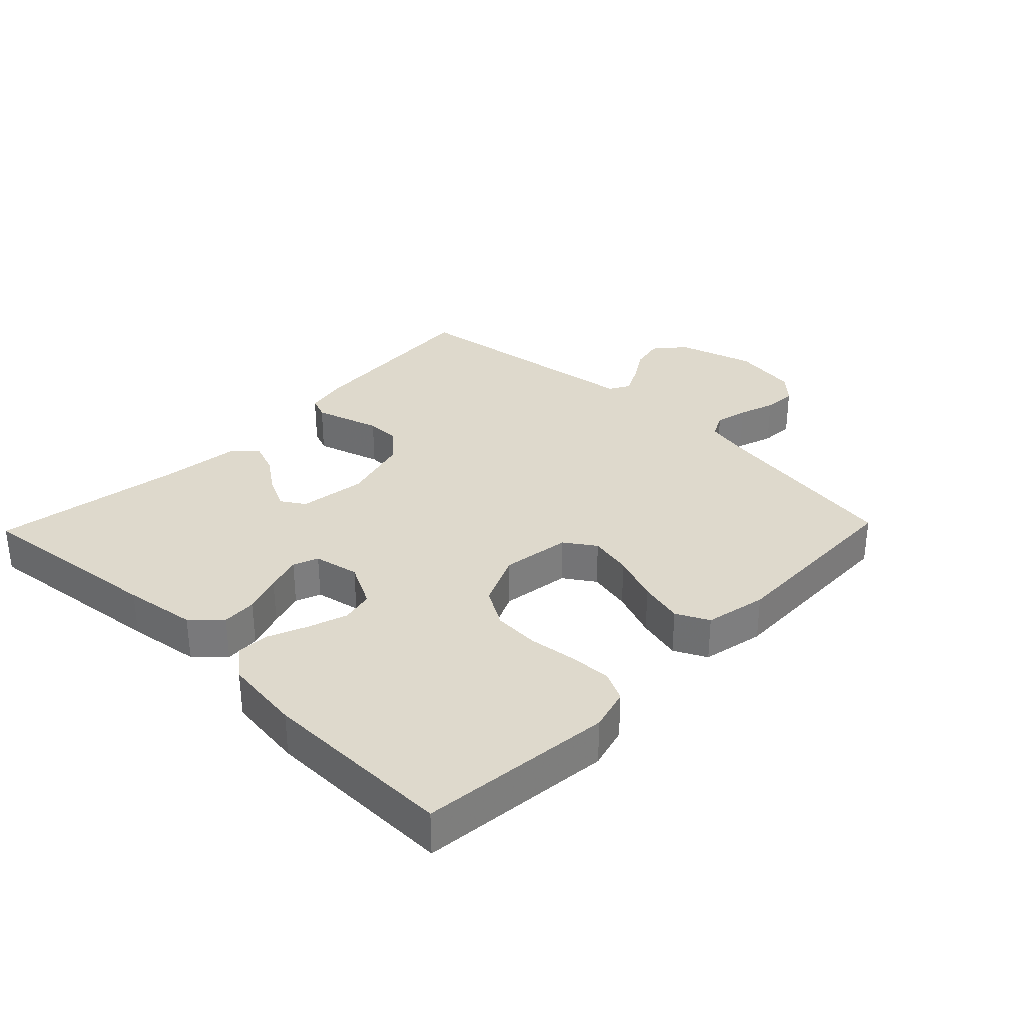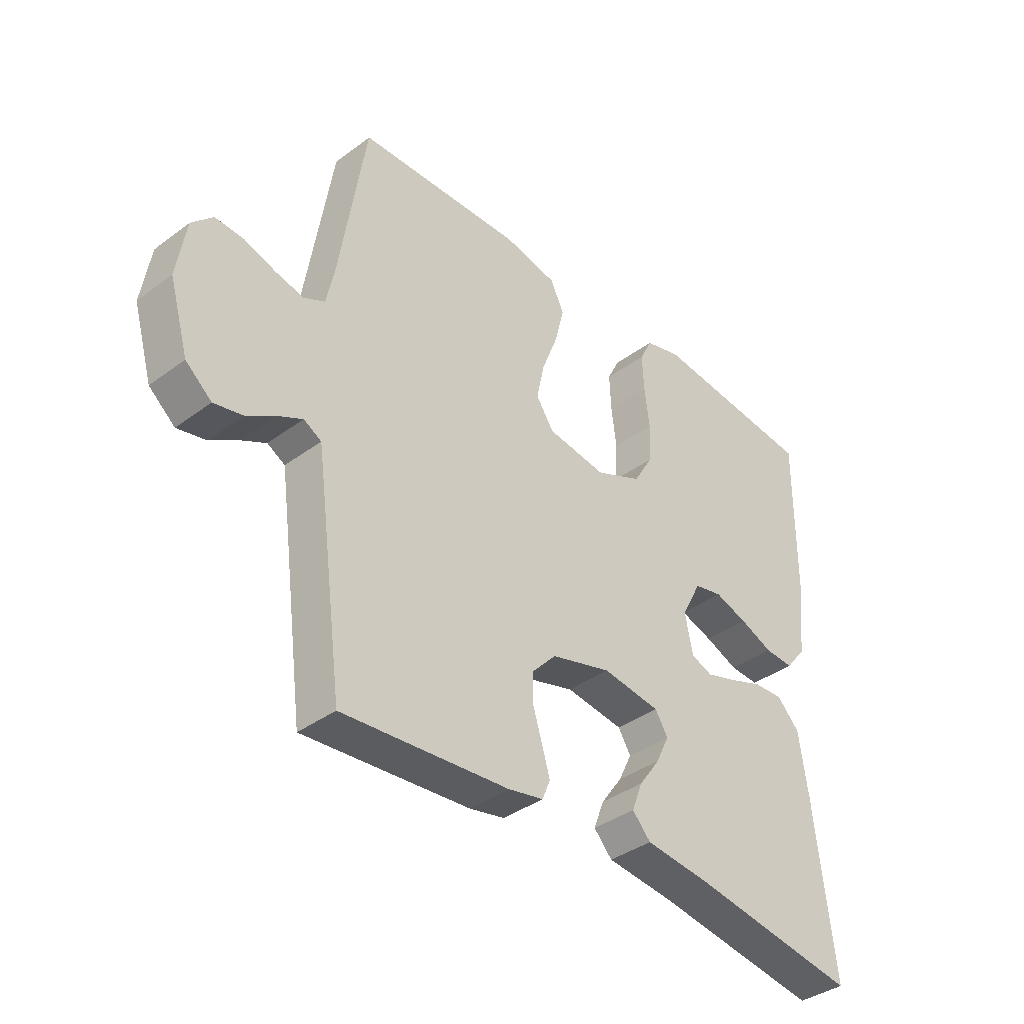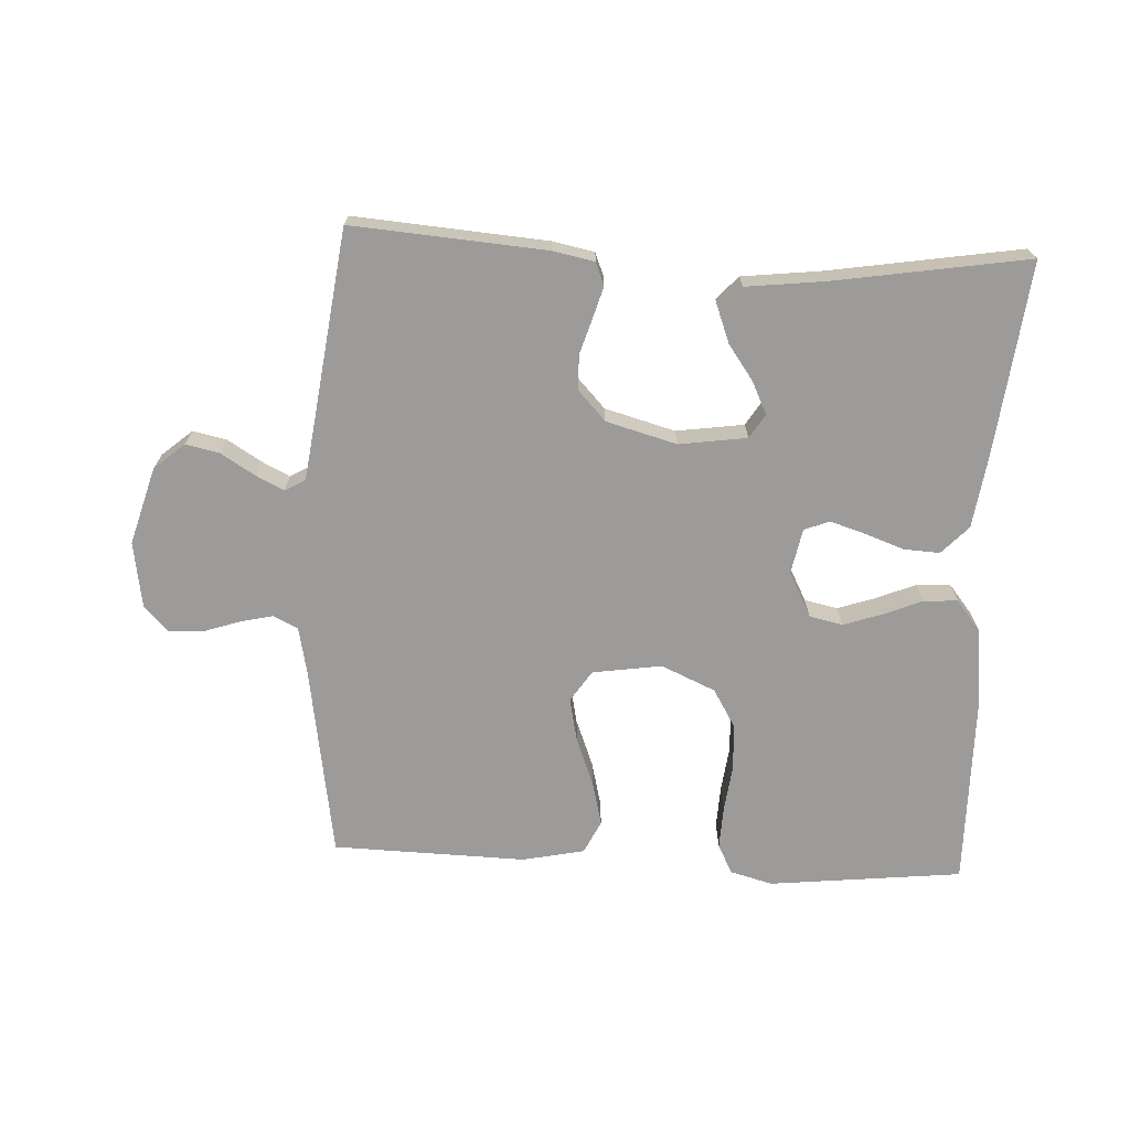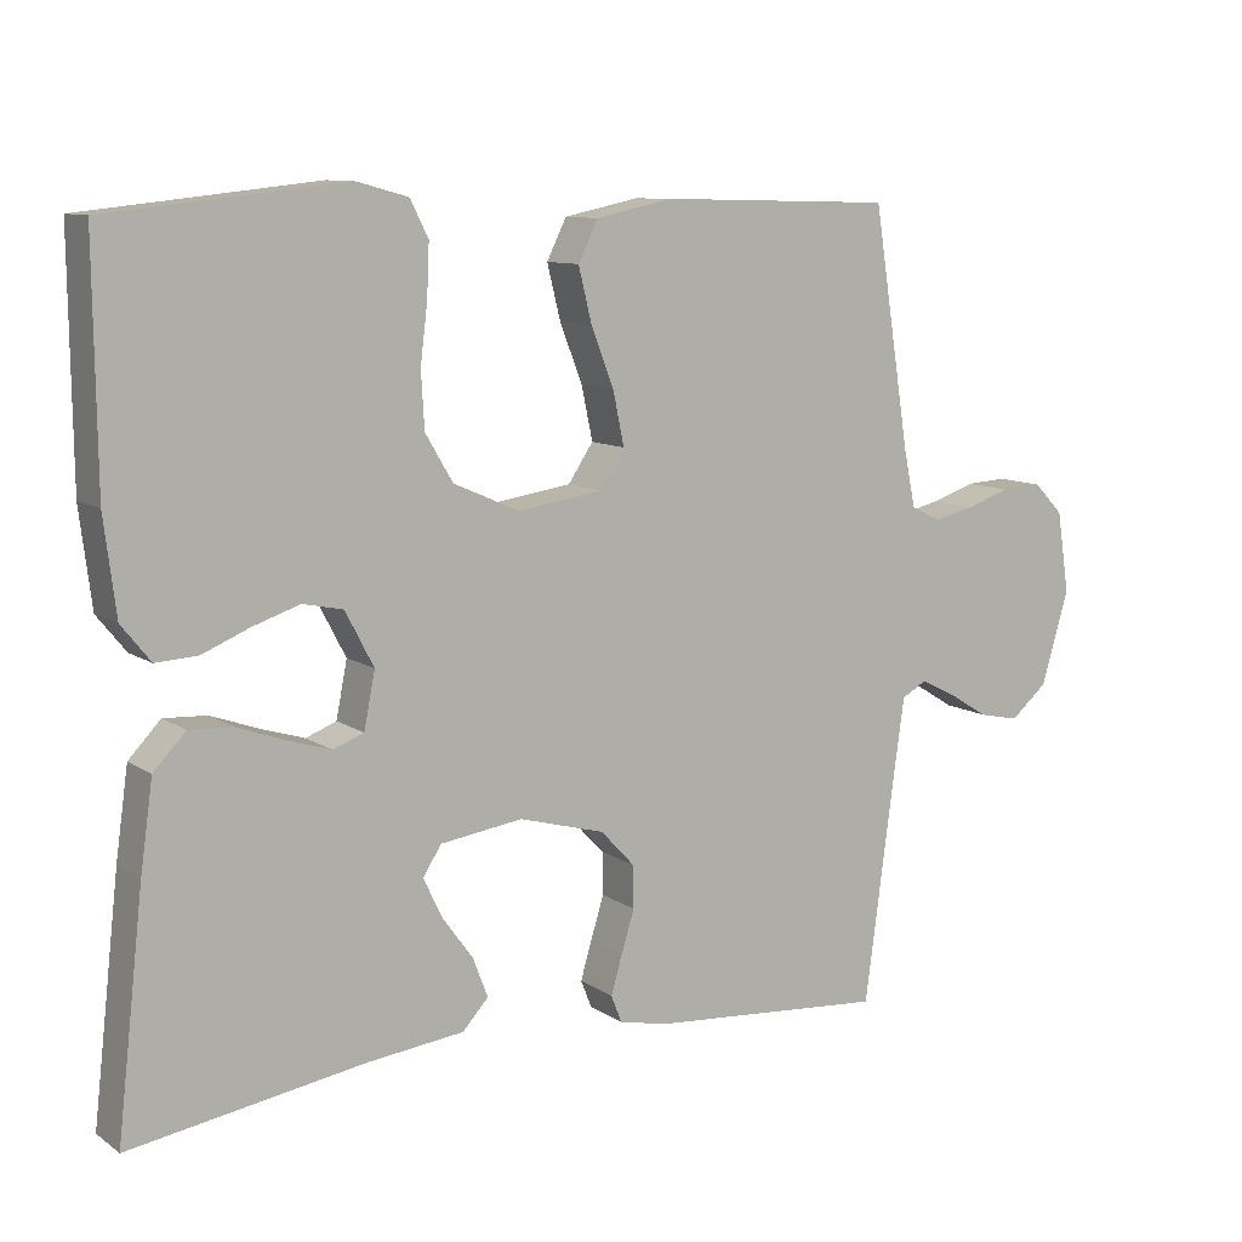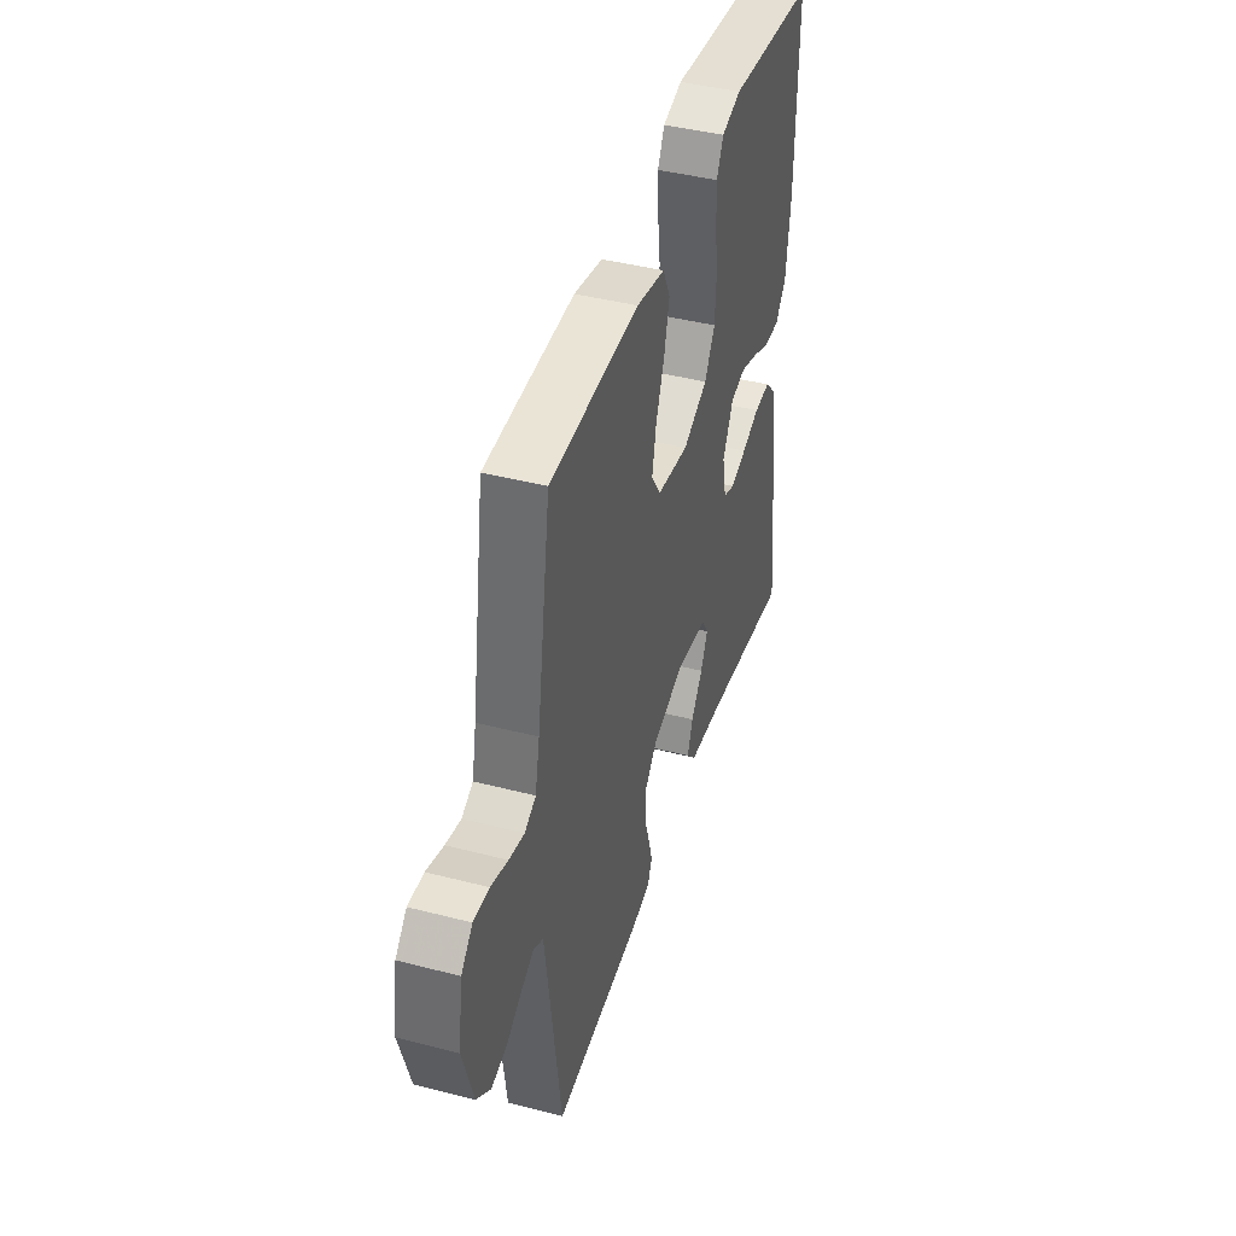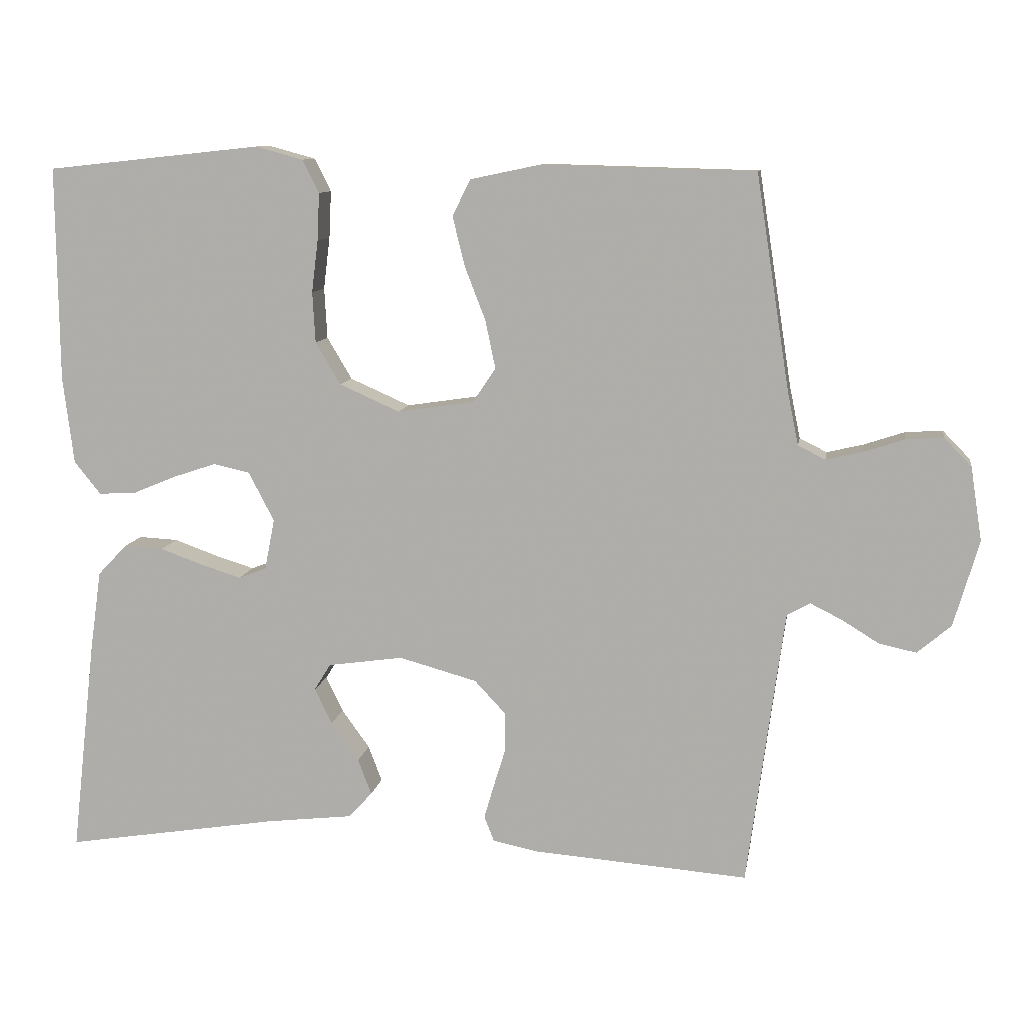
<metadata>
{"format":"obj","ext":"obj","renderer":"f3d","projection":"perspective","resolution":1024,"background":"white","views":[{"elev":32.1,"azim":-46.0,"up":"+Y"},{"elev":-38.1,"azim":133.3,"up":"+Z"},{"elev":-69.9,"azim":177.2,"up":"+Y"},{"elev":10.0,"azim":-31.8,"up":"+Z"},{"elev":42.5,"azim":107.2,"up":"+Z"},{"elev":10.1,"azim":9.2,"up":"+Z"}]}
</metadata>
<code>
v -0.5 0.07 -0.5
v -0.466 0.07 -0.2
v -0.45 0.07 -0.087
v -0.409 0.07 -0.044
v -0.354 0.07 -0.047
v -0.293 0.07 -0.069
v -0.238 0.07 -0.086
v -0.199 0.07 -0.071
v -0.185 0.07 0
v -0.221 0.07 0.069
v -0.272 0.07 0.08
v -0.332 0.07 0.06
v -0.392 0.07 0.035
v -0.445 0.07 0.032
v -0.482 0.07 0.078
v -0.497 0.07 0.2
v -0.5 0.07 0.5
v -0.2 0.07 0.532
v -0.134 0.07 0.514
v -0.111 0.07 0.468
v -0.114 0.07 0.402
v -0.123 0.07 0.329
v -0.119 0.07 0.258
v -0.084 0.07 0.199
v 0 0.07 0.162
v 0.107 0.07 0.178
v 0.139 0.07 0.226
v 0.125 0.07 0.293
v 0.096 0.07 0.368
v 0.079 0.07 0.437
v 0.104 0.07 0.488
v 0.2 0.07 0.508
v 0.5 0.07 0.5
v 0.547 0.07 0.2
v 0.562 0.07 0.127
v 0.6 0.07 0.108
v 0.651 0.07 0.12
v 0.708 0.07 0.139
v 0.76 0.07 0.142
v 0.798 0.07 0.103
v 0.814 0.07 0
v 0.779 0.07 -0.12
v 0.732 0.07 -0.16
v 0.68 0.07 -0.149
v 0.628 0.07 -0.117
v 0.584 0.07 -0.095
v 0.552 0.07 -0.113
v 0.54 0.07 -0.2
v 0.5 0.07 -0.5
v 0.2 0.07 -0.477
v 0.136 0.07 -0.464
v 0.122 0.07 -0.429
v 0.136 0.07 -0.381
v 0.153 0.07 -0.326
v 0.152 0.07 -0.272
v 0.109 0.07 -0.226
v 0 0.07 -0.196
v -0.105 0.07 -0.211
v -0.128 0.07 -0.248
v -0.104 0.07 -0.298
v -0.065 0.07 -0.352
v -0.046 0.07 -0.402
v -0.079 0.07 -0.438
v -0.2 0.07 -0.452
v -0.5 0 -0.5
v -0.466 0 -0.2
v -0.45 0 -0.087
v -0.409 0 -0.044
v -0.354 0 -0.047
v -0.293 0 -0.069
v -0.238 0 -0.086
v -0.199 0 -0.071
v -0.185 0 0
v -0.221 0 0.069
v -0.272 0 0.08
v -0.332 0 0.06
v -0.392 0 0.035
v -0.445 0 0.032
v -0.482 0 0.078
v -0.497 0 0.2
v -0.5 0 0.5
v -0.2 0 0.532
v -0.134 0 0.514
v -0.111 0 0.468
v -0.114 0 0.402
v -0.123 0 0.329
v -0.119 0 0.258
v -0.084 0 0.199
v 0 0 0.162
v 0.107 0 0.178
v 0.139 0 0.226
v 0.125 0 0.293
v 0.096 0 0.368
v 0.079 0 0.437
v 0.104 0 0.488
v 0.2 0 0.508
v 0.5 0 0.5
v 0.547 0 0.2
v 0.562 0 0.127
v 0.6 0 0.108
v 0.651 0 0.12
v 0.708 0 0.139
v 0.76 0 0.142
v 0.798 0 0.103
v 0.814 0 0
v 0.779 0 -0.12
v 0.732 0 -0.16
v 0.68 0 -0.149
v 0.628 0 -0.117
v 0.584 0 -0.095
v 0.552 0 -0.113
v 0.54 0 -0.2
v 0.5 0 -0.5
v 0.2 0 -0.477
v 0.136 0 -0.464
v 0.122 0 -0.429
v 0.136 0 -0.381
v 0.153 0 -0.326
v 0.152 0 -0.272
v 0.109 0 -0.226
v 0 0 -0.196
v -0.105 0 -0.211
v -0.128 0 -0.248
v -0.104 0 -0.298
v -0.065 0 -0.352
v -0.046 0 -0.402
v -0.079 0 -0.438
v -0.2 0 -0.452
f 61 62 63 64
f 60 61 64 1
f 59 60 1 2
f 58 59 2 3
f 57 58 3 4
f 56 57 4 5
f 51 52 53 54
f 49 50 51 54
f 48 49 54 55
f 47 48 55 56
f 42 43 44 45
f 42 45 46
f 41 42 46
f 40 41 46
f 37 38 39 40
f 36 37 40 46
f 35 36 46 47
f 31 32 33 34
f 28 29 30 31
f 27 28 31 34
f 26 27 34 35
f 19 20 21 22
f 19 22 23
f 18 19 23
f 17 18 23
f 16 17 23 24
f 12 13 14 15
f 11 12 15 16
f 10 11 16 24
f 56 5 6
f 56 6 7
f 47 56 7 8
f 25 26 35 47
f 25 47 8 9
f 9 10 24 25
f 128 127 126 125
f 65 128 125 124
f 66 65 124 123
f 67 66 123 122
f 68 67 122 121
f 69 68 121 120
f 118 117 116 115
f 118 115 114 113
f 119 118 113 112
f 120 119 112 111
f 109 108 107 106
f 110 109 106
f 110 106 105
f 110 105 104
f 104 103 102 101
f 110 104 101 100
f 111 110 100 99
f 98 97 96 95
f 95 94 93 92
f 98 95 92 91
f 99 98 91 90
f 86 85 84 83
f 87 86 83
f 87 83 82
f 87 82 81
f 88 87 81 80
f 79 78 77 76
f 80 79 76 75
f 88 80 75 74
f 70 69 120
f 71 70 120
f 72 71 120 111
f 111 99 90 89
f 73 72 111 89
f 89 88 74 73
f 1 65 66 2
f 2 66 67 3
f 3 67 68 4
f 4 68 69 5
f 5 69 70 6
f 6 70 71 7
f 7 71 72 8
f 8 72 73 9
f 9 73 74 10
f 10 74 75 11
f 11 75 76 12
f 12 76 77 13
f 13 77 78 14
f 14 78 79 15
f 15 79 80 16
f 16 80 81 17
f 17 81 82 18
f 18 82 83 19
f 19 83 84 20
f 20 84 85 21
f 21 85 86 22
f 22 86 87 23
f 23 87 88 24
f 24 88 89 25
f 25 89 90 26
f 26 90 91 27
f 27 91 92 28
f 28 92 93 29
f 29 93 94 30
f 30 94 95 31
f 31 95 96 32
f 32 96 97 33
f 33 97 98 34
f 34 98 99 35
f 35 99 100 36
f 36 100 101 37
f 37 101 102 38
f 38 102 103 39
f 39 103 104 40
f 40 104 105 41
f 41 105 106 42
f 42 106 107 43
f 43 107 108 44
f 44 108 109 45
f 45 109 110 46
f 46 110 111 47
f 47 111 112 48
f 48 112 113 49
f 49 113 114 50
f 50 114 115 51
f 51 115 116 52
f 52 116 117 53
f 53 117 118 54
f 54 118 119 55
f 55 119 120 56
f 56 120 121 57
f 57 121 122 58
f 58 122 123 59
f 59 123 124 60
f 60 124 125 61
f 61 125 126 62
f 62 126 127 63
f 63 127 128 64
f 64 128 65 1

</code>
